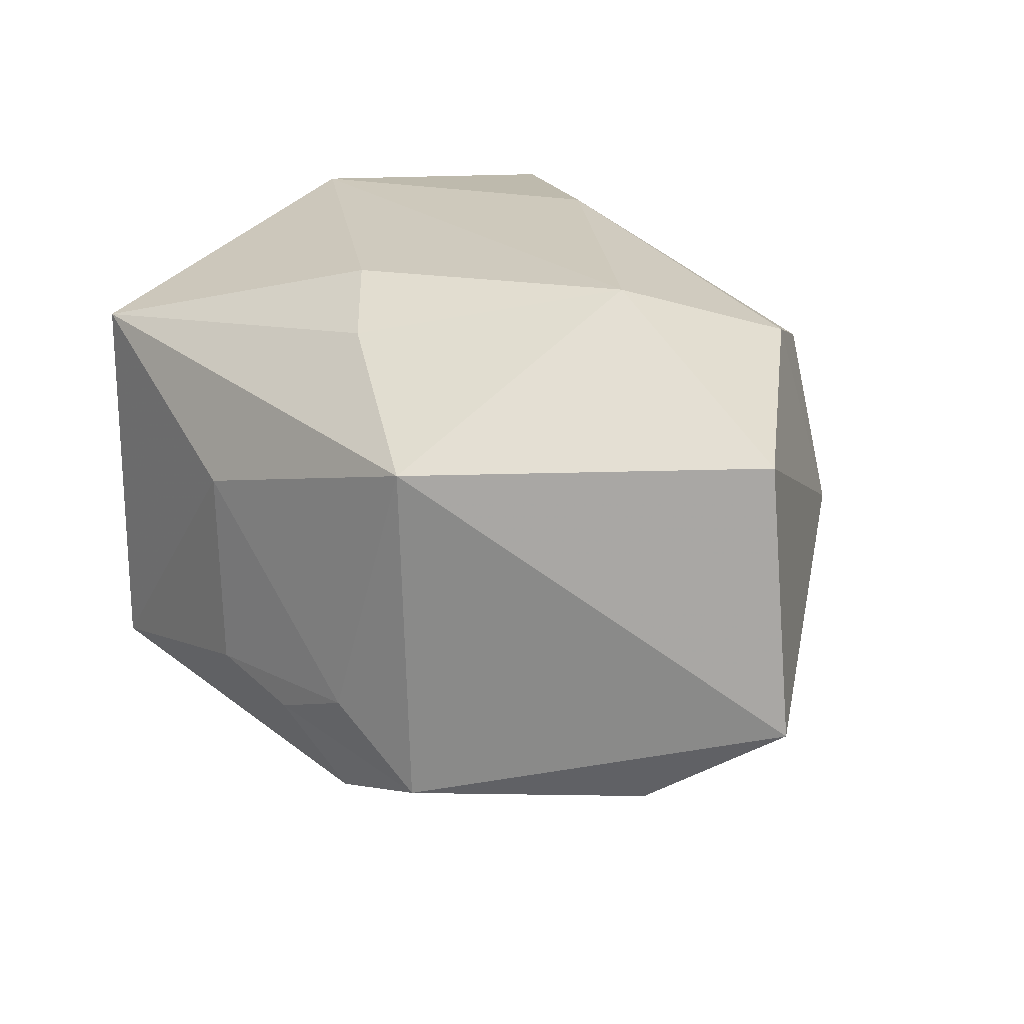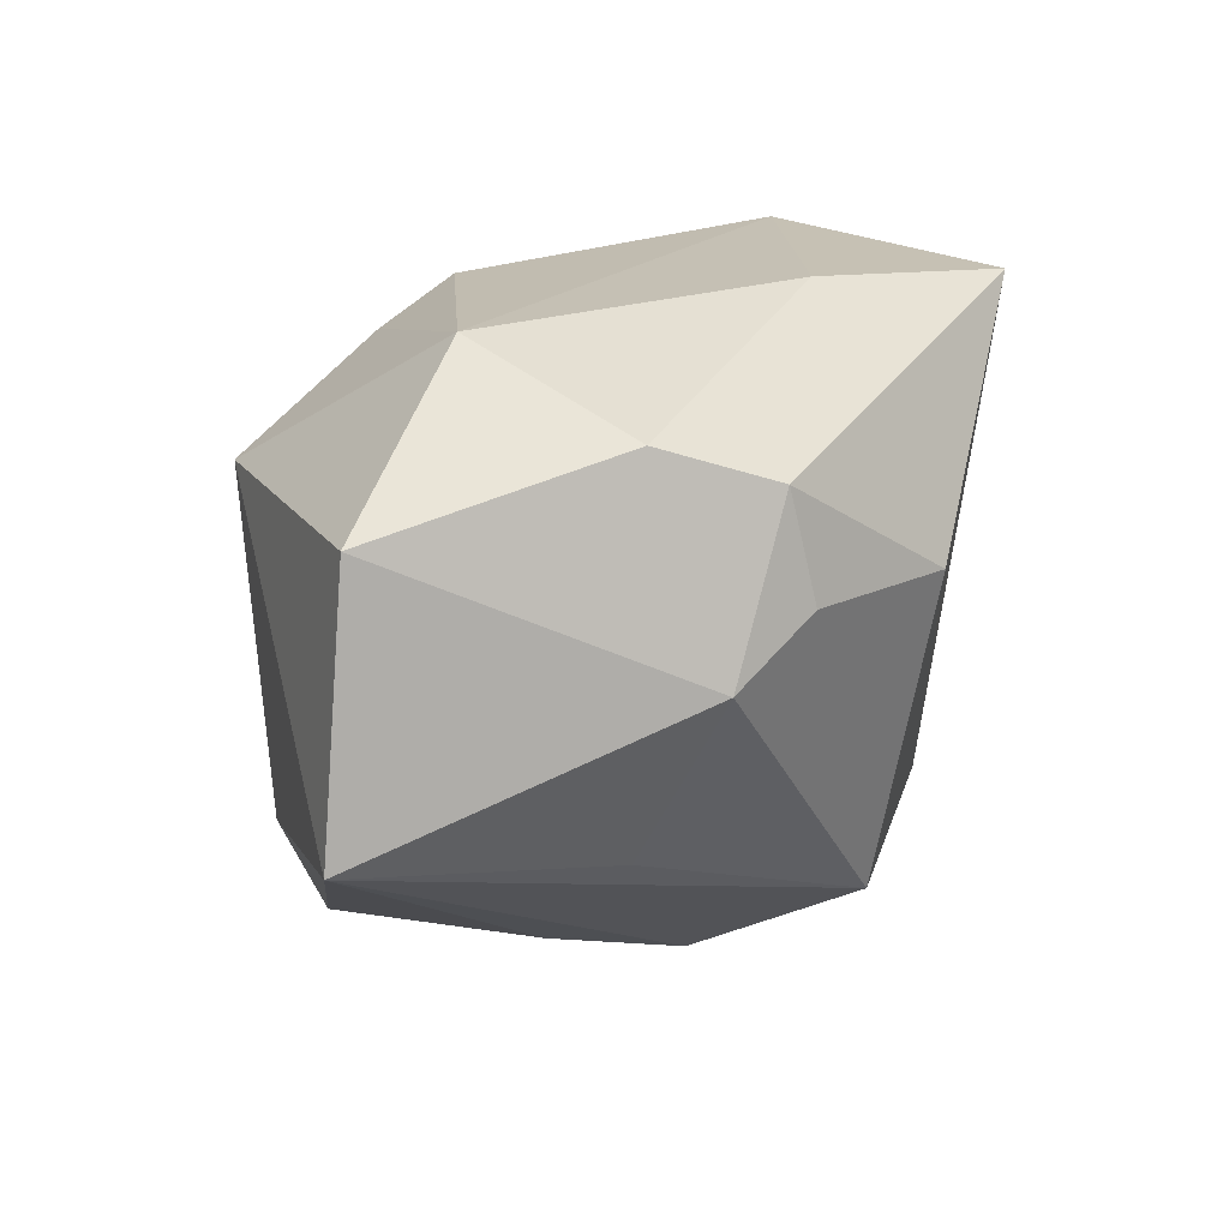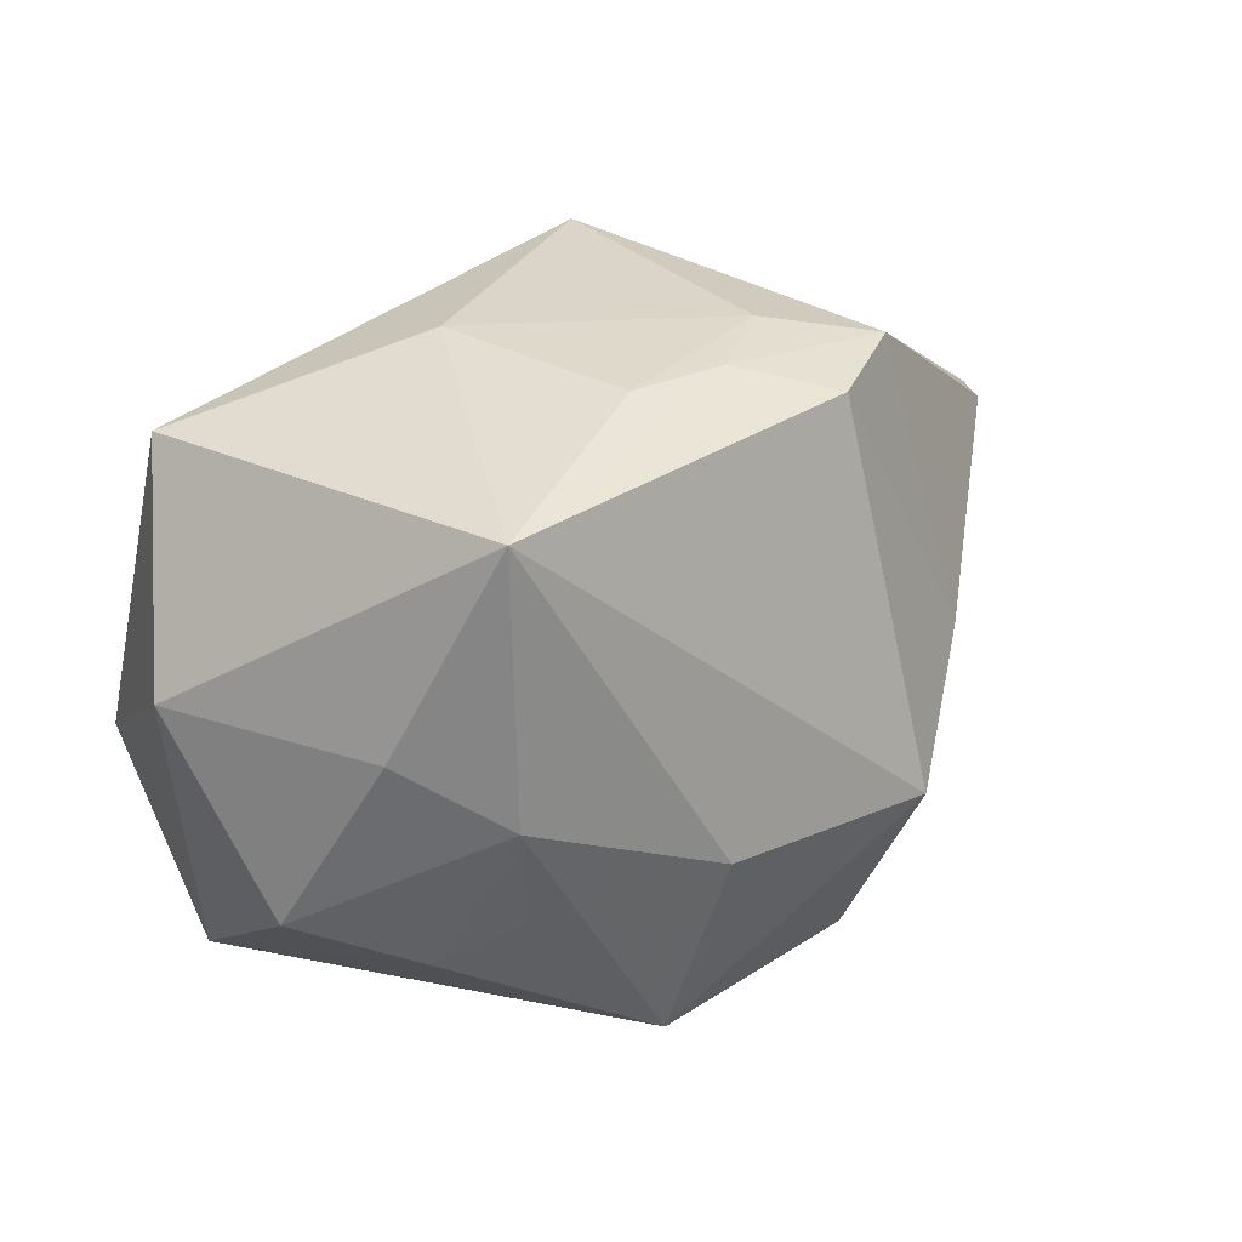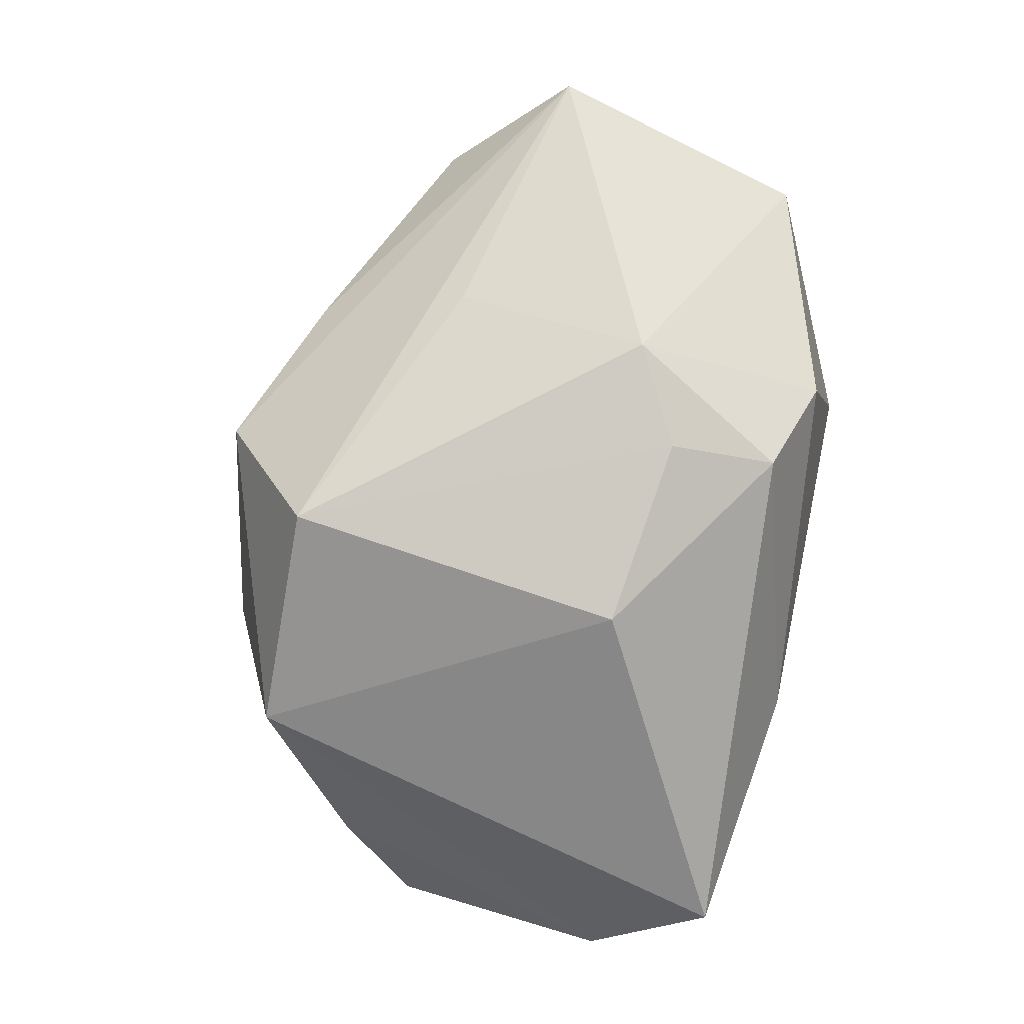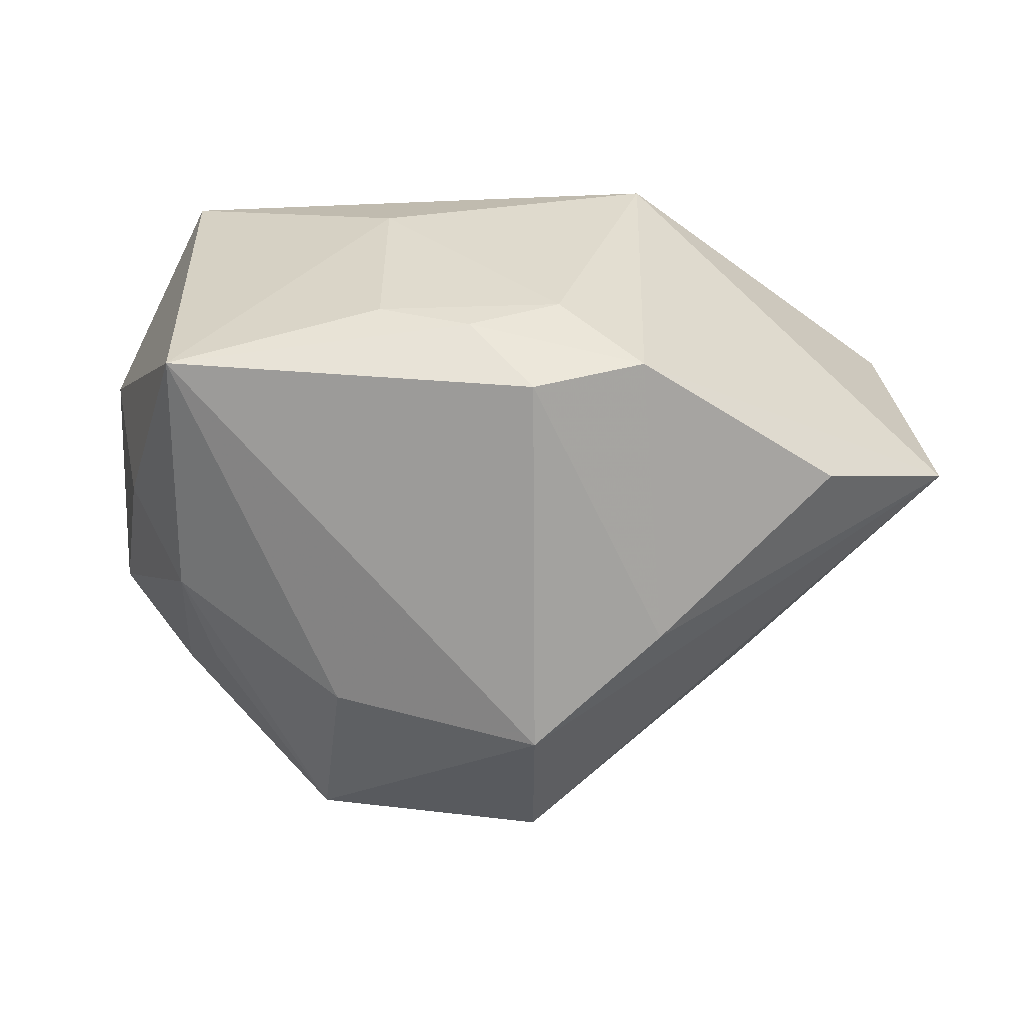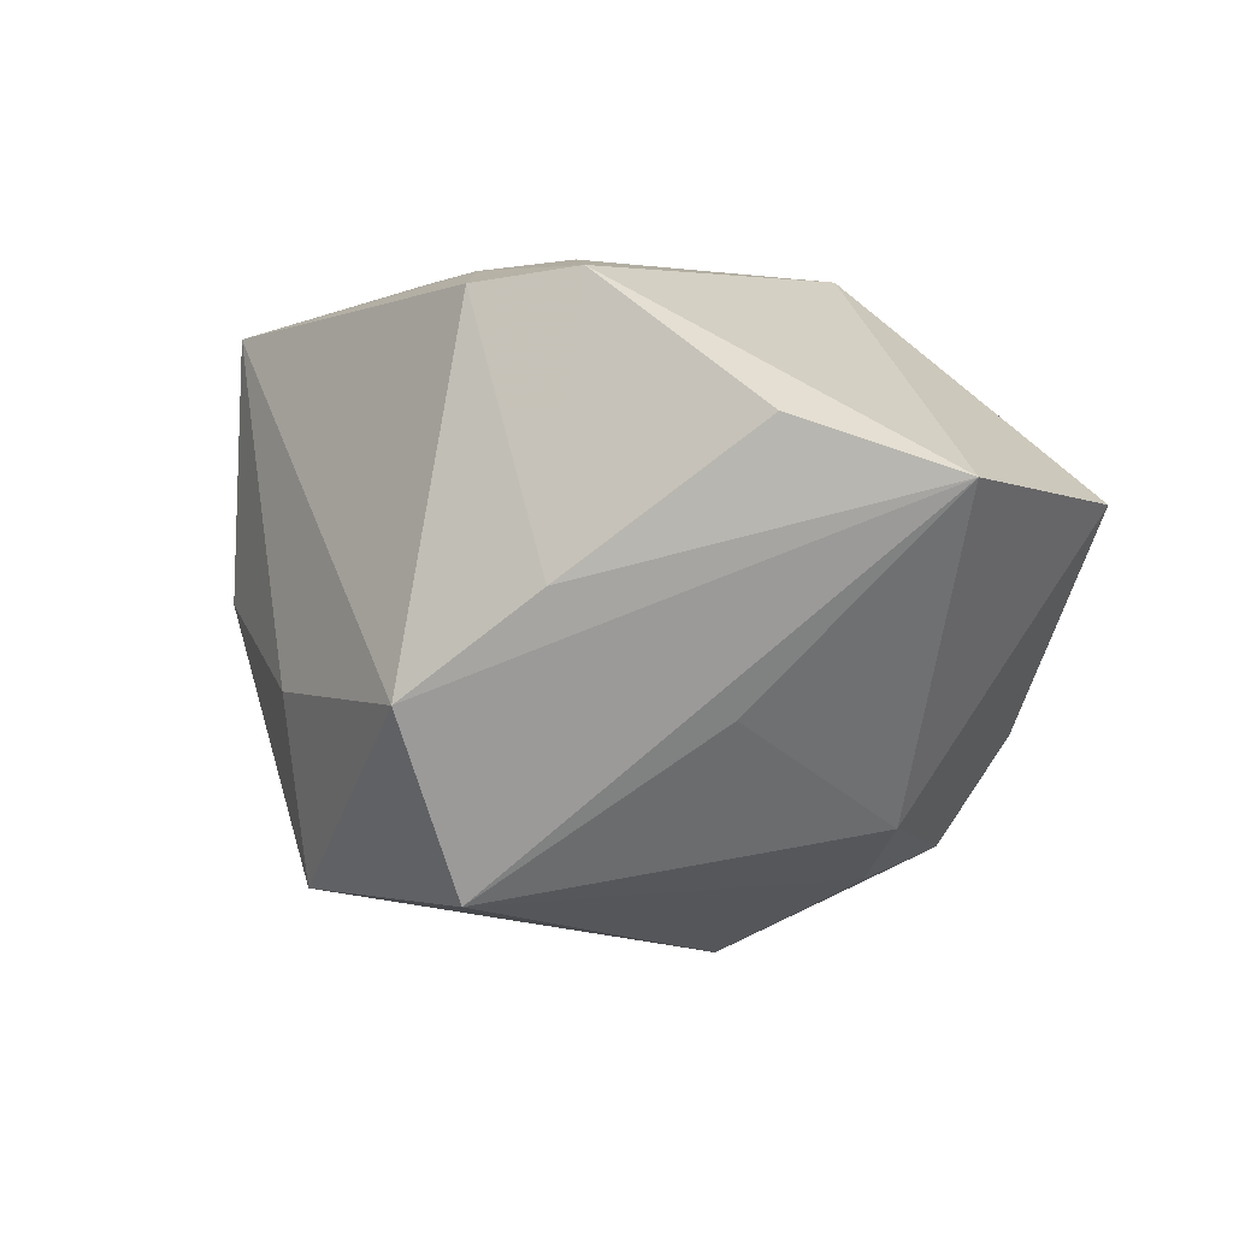
<metadata>
{"format":"obj","ext":"obj","renderer":"f3d","projection":"perspective","resolution":1024,"background":"white","views":[{"elev":20.7,"azim":41.8,"up":"+Y"},{"elev":18.5,"azim":106.8,"up":"+Y"},{"elev":29.1,"azim":-53.0,"up":"+Z"},{"elev":-67.4,"azim":71.1,"up":"+Z"},{"elev":-57.5,"azim":-0.5,"up":"+Y"},{"elev":-0.8,"azim":40.1,"up":"+Z"}]}
</metadata>
<code>
v 0.03373 0.0004927 -0.02075
v 0.018 0.01298 0.03139
v 0.02681 0.0174 -0.02359
v 0.003679 0.02296 0.0224
v -0.03122 0.02947 -0.007726
v 0.03258 0.02141 -0.01281
v 0.03731 -0.02213 0.01523
v -0.04149 -0.001085 -0.01204
v 0.04728 0.01469 0.00861
v 0.008953 0.005537 -0.03411
v -0.009942 0.005755 0.03139
v 0.005886 -0.02663 0.02816
v -0.02145 0.02729 -0.03376
v 0.02581 0.02835 0.006176
v 0.0171 -0.02341 0.02912
v -0.03325 -0.0109 -0.01674
v -0.04278 0.01073 0.006494
v -0.0147 -0.02972 -0.008473
v -0.03805 -0.01107 0.006185
v -0.03267 0.01904 0.026
v -0.0006565 -0.01827 0.0308
v 0.006606 -0.02787 -0.02739
v -0.009952 -0.01504 0.03077
v 0.01954 -0.03113 0.0007696
v -0.001209 0.02947 -0.01884
v 0.05082 -0.01281 0.0096
v 0.008601 -0.01481 0.03139
v -0.03204 -0.0203 1.08e-06
v -0.03223 0.01826 -0.02742
v -0.02914 -0.01868 -0.01105
v -0.01689 -0.02429 -0.02729
v -0.0318 -0.01951 0.02665
v 0.02957 -0.01784 -0.01071
v 0.006466 -0.03656 -0.009411
v -0.001559 0.02769 0.01648
v -0.0345 0.01973 -0.01346
v 0.02601 0.006315 -0.02606
f 22 26 34
f 20 32 11
f 12 32 34
f 2 20 11
f 11 32 23
f 5 20 35
f 9 2 26
f 26 1 9
f 9 1 6
f 13 29 5
f 5 29 36
f 31 22 34
f 29 13 31
f 10 22 31
f 31 13 10
f 26 22 33
f 33 1 26
f 22 1 33
f 37 22 10
f 37 1 22
f 24 12 34
f 34 26 24
f 26 7 24
f 26 2 15
f 15 7 26
f 12 24 15
f 15 24 7
f 32 12 21
f 21 23 32
f 12 15 21
f 20 2 4
f 4 35 20
f 17 36 29
f 32 20 17
f 17 20 5
f 5 36 17
f 34 32 18
f 18 31 34
f 6 1 3
f 1 37 3
f 10 13 3
f 3 37 10
f 27 15 2
f 27 21 15
f 27 2 11
f 11 23 27
f 23 21 27
f 35 4 14
f 2 9 14
f 14 4 2
f 5 35 14
f 14 9 6
f 8 17 29
f 25 13 5
f 5 14 25
f 25 14 6
f 6 3 25
f 25 3 13
f 28 18 32
f 31 18 28
f 19 28 32
f 8 28 19
f 32 17 19
f 17 8 19
f 16 28 8
f 29 31 16
f 16 8 29
f 31 28 30
f 30 16 31
f 28 16 30

</code>
